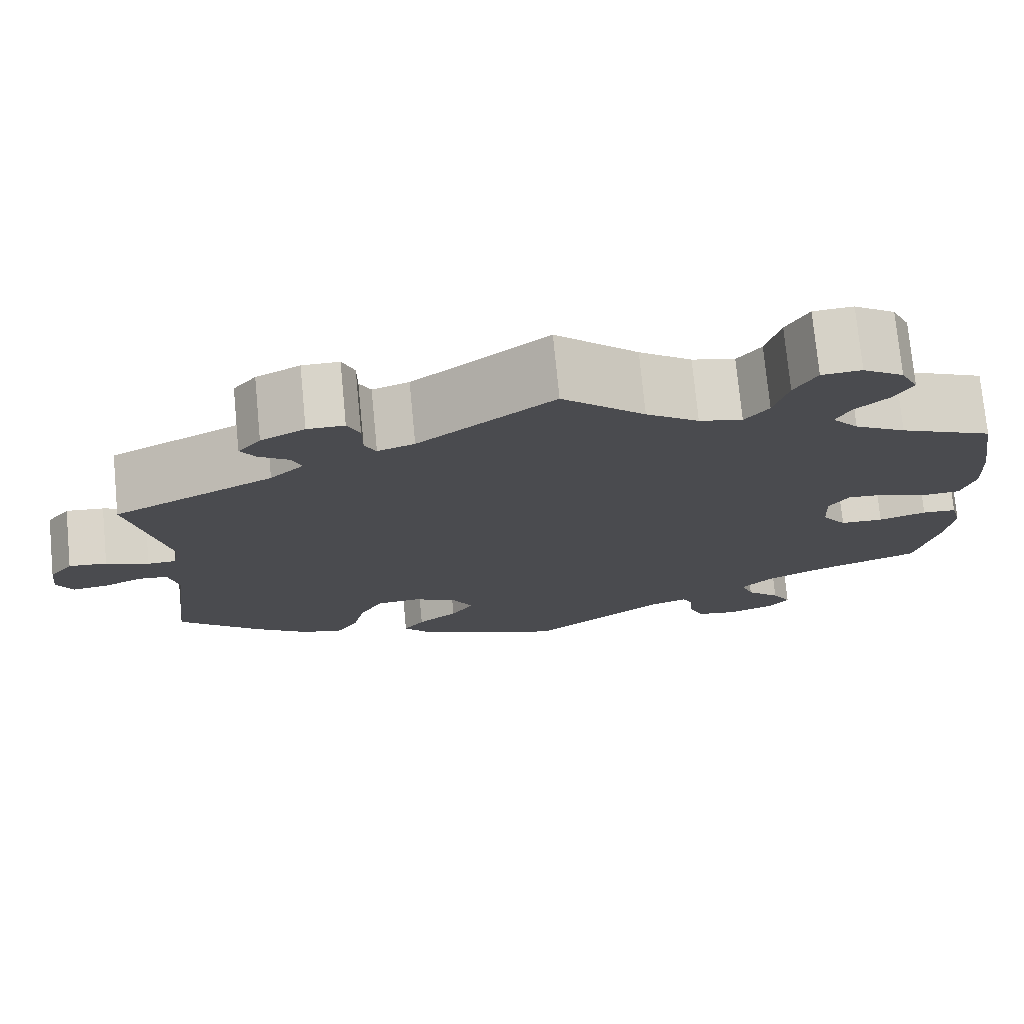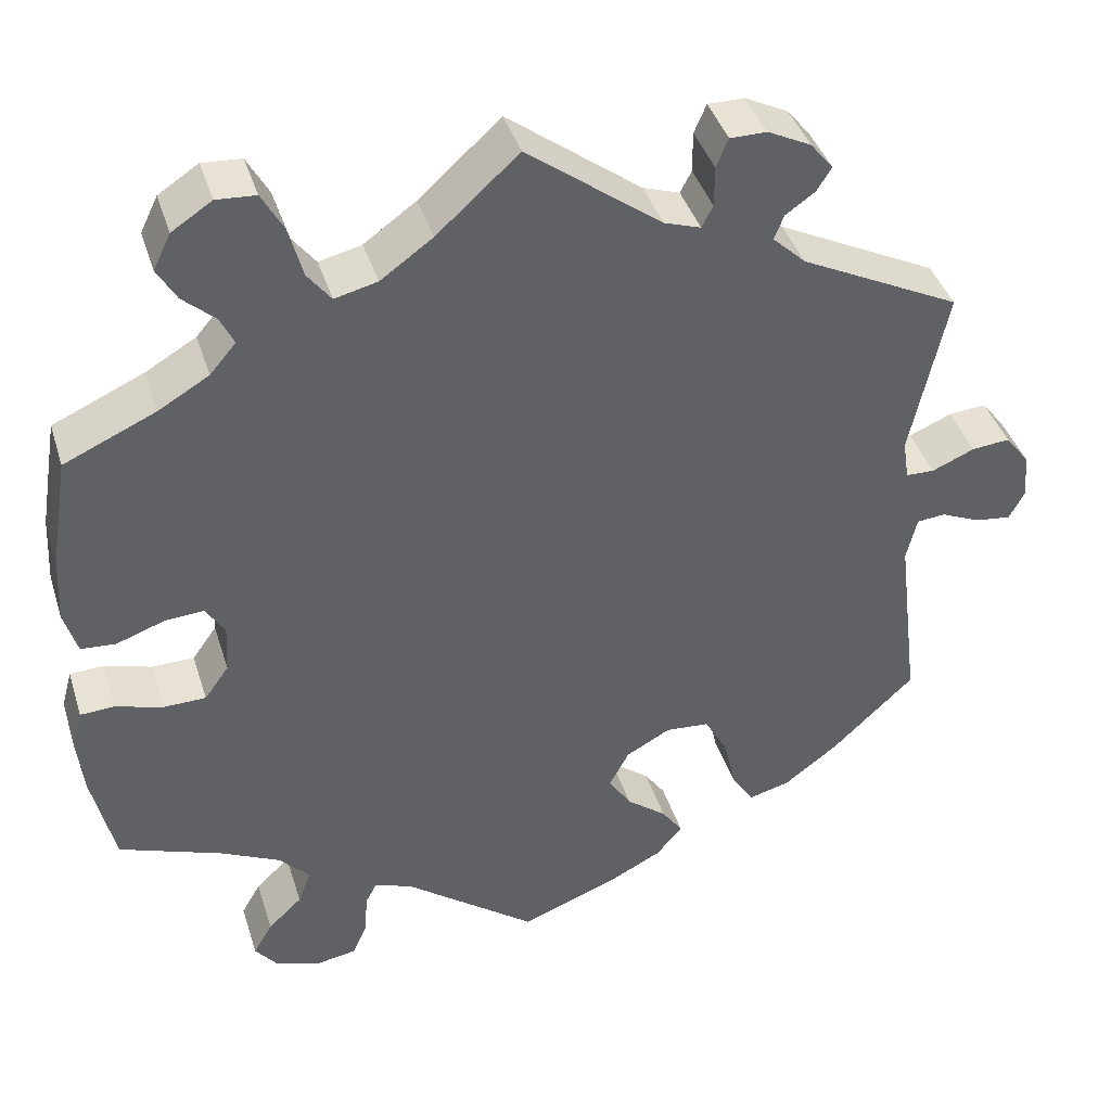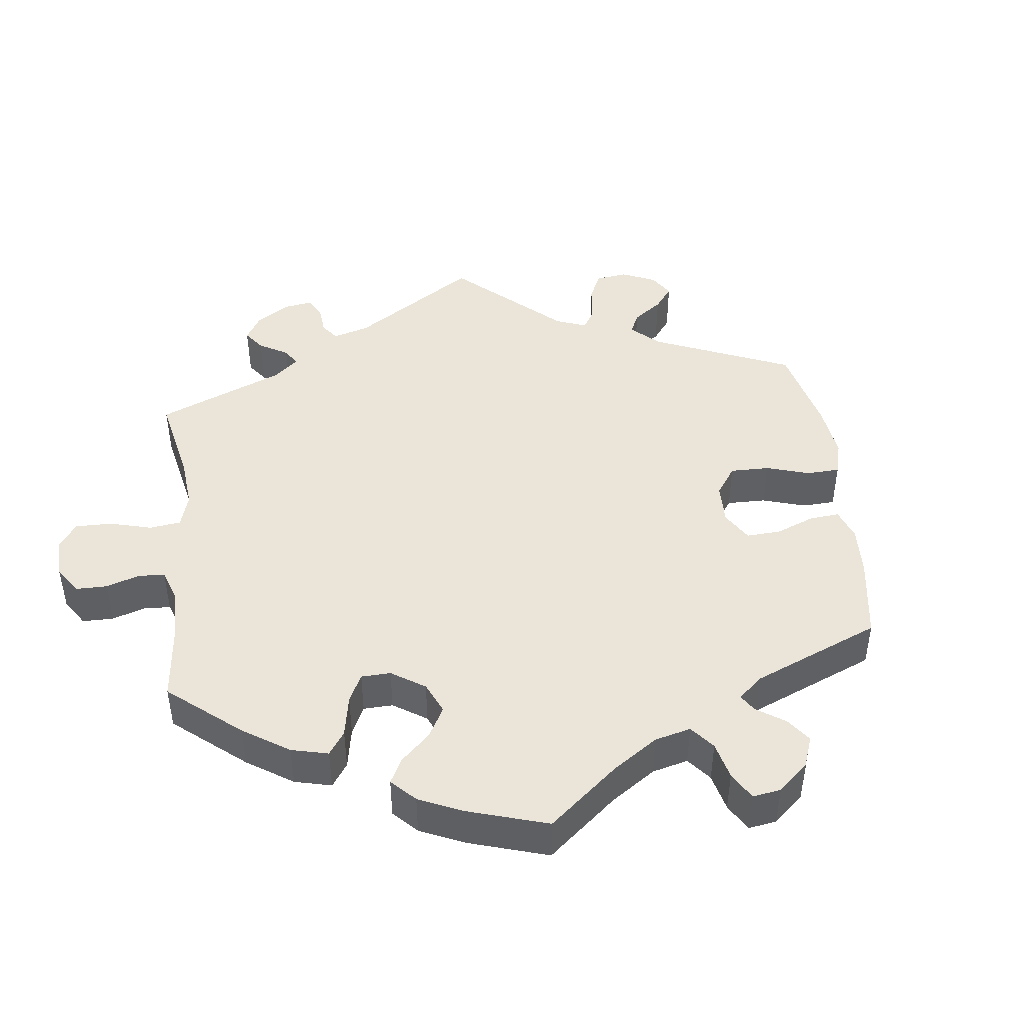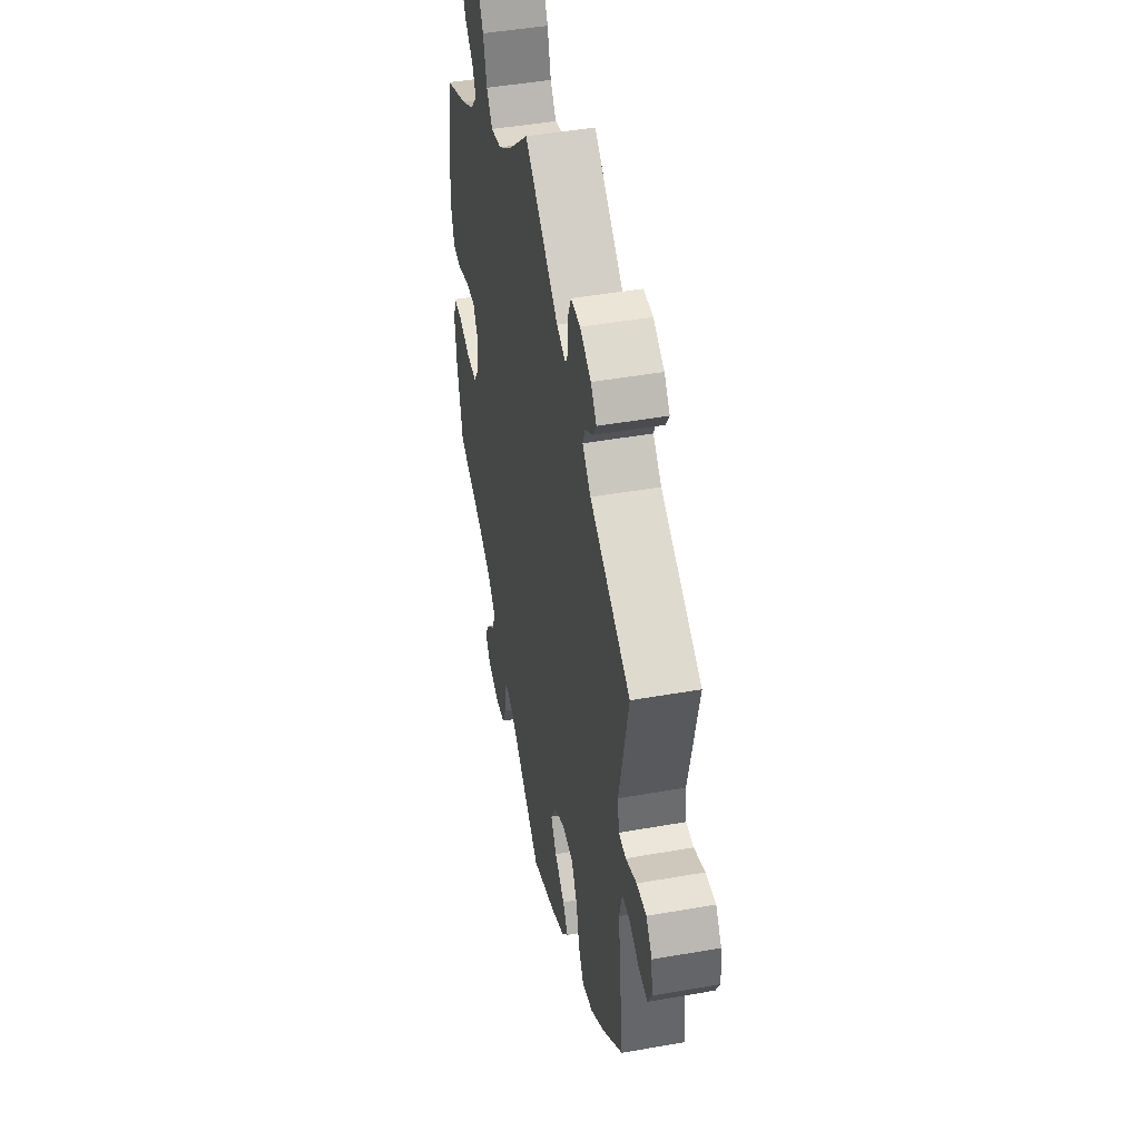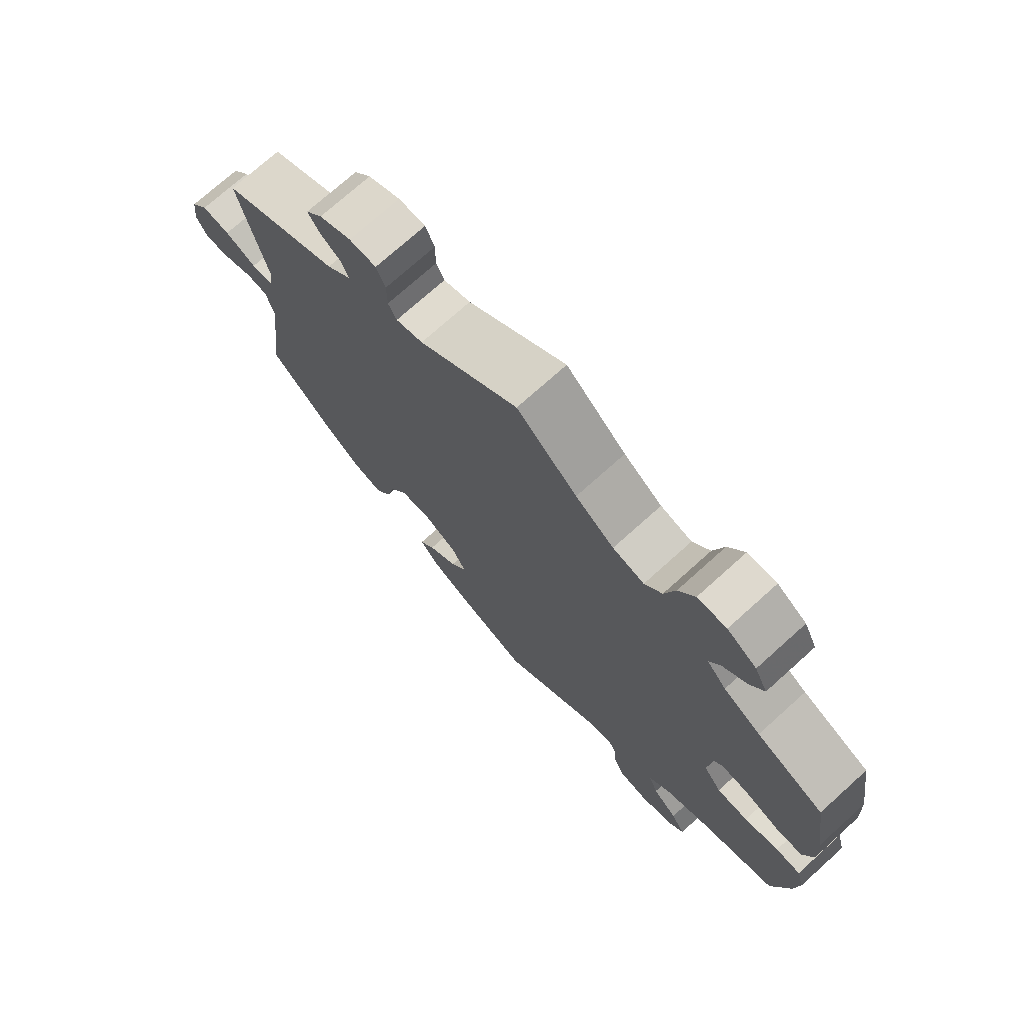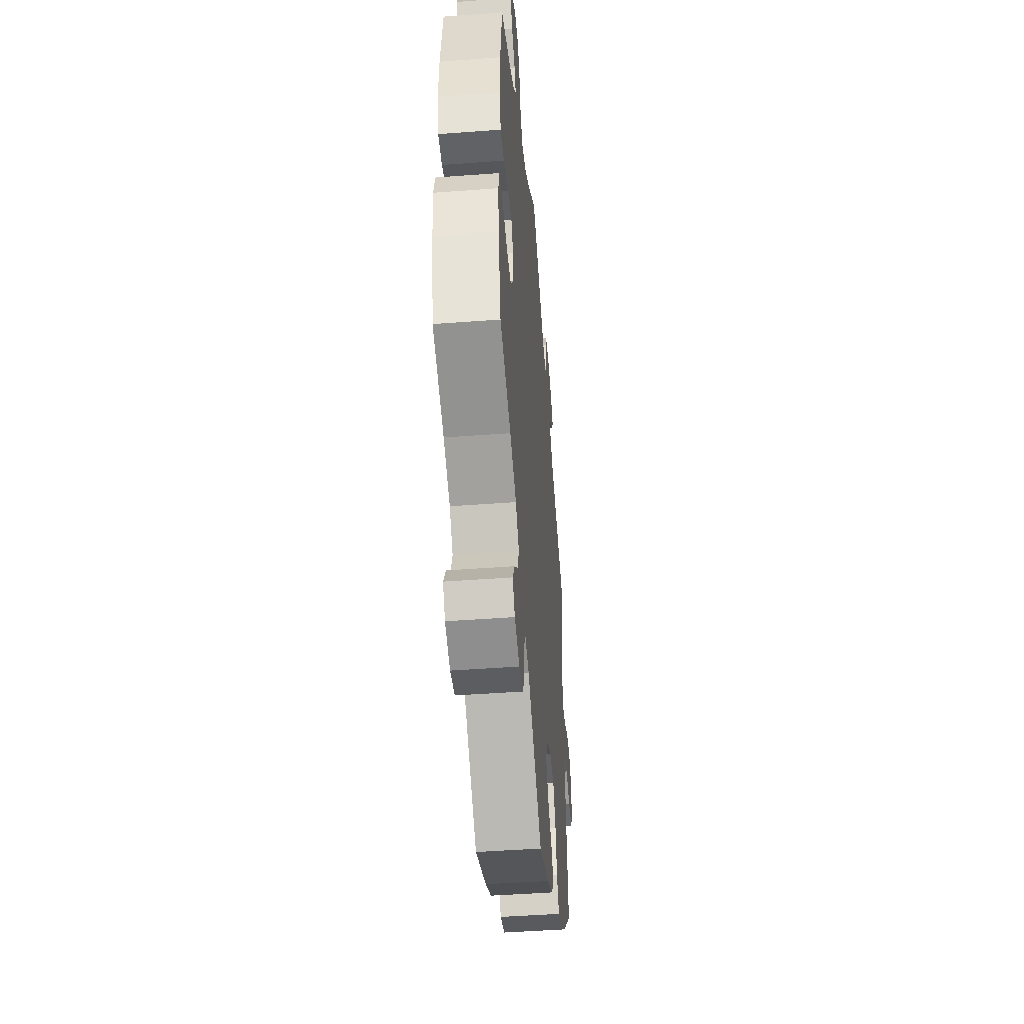
<metadata>
{"format":"obj","ext":"obj","renderer":"f3d","projection":"perspective","resolution":1024,"background":"white","views":[{"elev":75.3,"azim":-5.5,"up":"+Z"},{"elev":40.6,"azim":163.1,"up":"+Z"},{"elev":44.8,"azim":113.1,"up":"+Y"},{"elev":45.7,"azim":-101.5,"up":"+Z"},{"elev":73.6,"azim":48.0,"up":"+Z"},{"elev":-46.5,"azim":94.9,"up":"+Z"}]}
</metadata>
<code>
v 0.094 0.07 0.493
v 0.154 0.07 0.45
v 0.203 0.07 0.438
v 0.23 0.07 0.473
v 0.246 0.07 0.532
v 0.271 0.07 0.577
v 0.316 0.07 0.58
v 0.362 0.07 0.55
v 0.382 0.07 0.509
v 0.36 0.07 0.471
v 0.323 0.07 0.438
v 0.307 0.07 0.405
v 0.337 0.07 0.37
v 0.395 0.07 0.336
v 0.5 0.07 0.289
v 0.521 0.07 0.161
v 0.525 0.07 0.084
v 0.51 0.07 0.033
v 0.47 0.07 0.03
v 0.414 0.07 0.05
v 0.37 0.07 0.053
v 0.348 0.07 0.018
v 0.351 0.07 -0.038
v 0.379 0.07 -0.077
v 0.428 0.07 -0.078
v 0.482 0.07 -0.062
v 0.521 0.07 -0.064
v 0.533 0.07 -0.108
v 0.526 0.07 -0.175
v 0.5 0.07 -0.289
v 0.382 0.07 -0.332
v 0.314 0.07 -0.365
v 0.278 0.07 -0.402
v 0.293 0.07 -0.442
v 0.332 0.07 -0.479
v 0.354 0.07 -0.517
v 0.329 0.07 -0.548
v 0.276 0.07 -0.566
v 0.23 0.07 -0.558
v 0.213 0.07 -0.519
v 0.21 0.07 -0.472
v 0.197 0.07 -0.447
v 0.154 0.07 -0.462
v 0.001 0.07 -0.578
v -0.11 0.07 -0.535
v -0.172 0.07 -0.503
v -0.202 0.07 -0.467
v -0.178 0.07 -0.433
v -0.132 0.07 -0.397
v -0.106 0.07 -0.357
v -0.129 0.07 -0.314
v -0.18 0.07 -0.286
v -0.23 0.07 -0.29
v -0.257 0.07 -0.338
v -0.271 0.07 -0.4
v -0.296 0.07 -0.439
v -0.344 0.07 -0.426
v -0.406 0.07 -0.379
v -0.501 0.07 -0.289
v -0.475 0.07 -0.078
v -0.487 0.07 -0.027
v -0.52 0.07 -0.024
v -0.566 0.07 -0.044
v -0.607 0.07 -0.049
v -0.625 0.07 -0.014
v -0.619 0.07 0.038
v -0.592 0.07 0.073
v -0.548 0.07 0.069
v -0.499 0.07 0.048
v -0.466 0.07 0.049
v -0.459 0.07 0.095
v -0.501 0.07 0.289
v -0.317 0.07 0.381
v -0.279 0.07 0.417
v -0.29 0.07 0.445
v -0.324 0.07 0.469
v -0.341 0.07 0.496
v -0.315 0.07 0.528
v -0.265 0.07 0.553
v -0.223 0.07 0.553
v -0.209 0.07 0.52
v -0.209 0.07 0.473
v -0.196 0.07 0.448
v -0.154 0.07 0.462
v 0 0.07 0.578
v 0.094 0 0.493
v 0.154 0 0.45
v 0.203 0 0.438
v 0.23 0 0.473
v 0.246 0 0.532
v 0.271 0 0.577
v 0.316 0 0.58
v 0.362 0 0.55
v 0.382 0 0.509
v 0.36 0 0.471
v 0.323 0 0.438
v 0.307 0 0.405
v 0.337 0 0.37
v 0.395 0 0.336
v 0.5 0 0.289
v 0.521 0 0.161
v 0.525 0 0.084
v 0.51 0 0.033
v 0.47 0 0.03
v 0.414 0 0.05
v 0.37 0 0.053
v 0.348 0 0.018
v 0.351 0 -0.038
v 0.379 0 -0.077
v 0.428 0 -0.078
v 0.482 0 -0.062
v 0.521 0 -0.064
v 0.533 0 -0.108
v 0.526 0 -0.175
v 0.5 0 -0.289
v 0.382 0 -0.332
v 0.314 0 -0.365
v 0.278 0 -0.402
v 0.293 0 -0.442
v 0.332 0 -0.479
v 0.354 0 -0.517
v 0.329 0 -0.548
v 0.276 0 -0.566
v 0.23 0 -0.558
v 0.213 0 -0.519
v 0.21 0 -0.472
v 0.197 0 -0.447
v 0.154 0 -0.462
v 0.001 0 -0.578
v -0.11 0 -0.535
v -0.172 0 -0.503
v -0.202 0 -0.467
v -0.178 0 -0.433
v -0.132 0 -0.397
v -0.106 0 -0.357
v -0.129 0 -0.314
v -0.18 0 -0.286
v -0.23 0 -0.29
v -0.257 0 -0.338
v -0.271 0 -0.4
v -0.296 0 -0.439
v -0.344 0 -0.426
v -0.406 0 -0.379
v -0.501 0 -0.289
v -0.475 0 -0.078
v -0.487 0 -0.027
v -0.52 0 -0.024
v -0.566 0 -0.044
v -0.607 0 -0.049
v -0.625 0 -0.014
v -0.619 0 0.038
v -0.592 0 0.073
v -0.548 0 0.069
v -0.499 0 0.048
v -0.466 0 0.049
v -0.459 0 0.095
v -0.501 0 0.289
v -0.317 0 0.381
v -0.279 0 0.417
v -0.29 0 0.445
v -0.324 0 0.469
v -0.341 0 0.496
v -0.315 0 0.528
v -0.265 0 0.553
v -0.223 0 0.553
v -0.209 0 0.52
v -0.209 0 0.473
v -0.196 0 0.448
v -0.154 0 0.462
v 0 0 0.578
f 84 85 1
f 83 84 1 2
f 79 80 81 82
f 79 82 83
f 78 79 83
f 75 76 77 78
f 74 75 78 83
f 73 74 83 2
f 71 72 73 2
f 66 67 68 69
f 66 69 70
f 65 66 70
f 62 63 64 65
f 61 62 65 70
f 60 61 70
f 57 58 59 60
f 54 55 56 57
f 53 54 57 60
f 52 53 60 70
f 46 47 48 49
f 46 49 50
f 43 44 45 46
f 42 43 46 50
f 38 39 40 41
f 38 41 42
f 37 38 42
f 34 35 36 37
f 33 34 37 42
f 32 33 42 50
f 28 29 30 31
f 25 26 27 28
f 24 25 28 31
f 23 24 31 32
f 17 18 19 20
f 17 20 21
f 14 15 16 17
f 13 14 17 21
f 12 13 21 22
f 8 9 10 11
f 8 11 12
f 7 8 12
f 4 5 6 7
f 3 4 7 12
f 51 52 70 71
f 51 71 2 3
f 23 32 50 51
f 22 23 51
f 3 12 22 51
f 86 170 169
f 87 86 169 168
f 167 166 165 164
f 168 167 164
f 168 164 163
f 163 162 161 160
f 168 163 160 159
f 87 168 159 158
f 87 158 157 156
f 154 153 152 151
f 155 154 151
f 155 151 150
f 150 149 148 147
f 155 150 147 146
f 155 146 145
f 145 144 143 142
f 142 141 140 139
f 145 142 139 138
f 155 145 138 137
f 134 133 132 131
f 135 134 131
f 131 130 129 128
f 135 131 128 127
f 126 125 124 123
f 127 126 123
f 127 123 122
f 122 121 120 119
f 127 122 119 118
f 135 127 118 117
f 116 115 114 113
f 113 112 111 110
f 116 113 110 109
f 117 116 109 108
f 105 104 103 102
f 106 105 102
f 102 101 100 99
f 106 102 99 98
f 107 106 98 97
f 96 95 94 93
f 97 96 93
f 97 93 92
f 92 91 90 89
f 97 92 89 88
f 156 155 137 136
f 88 87 156 136
f 136 135 117 108
f 136 108 107
f 136 107 97 88
f 1 86 87 2
f 2 87 88 3
f 3 88 89 4
f 4 89 90 5
f 5 90 91 6
f 6 91 92 7
f 7 92 93 8
f 8 93 94 9
f 9 94 95 10
f 10 95 96 11
f 11 96 97 12
f 12 97 98 13
f 13 98 99 14
f 14 99 100 15
f 15 100 101 16
f 16 101 102 17
f 17 102 103 18
f 18 103 104 19
f 19 104 105 20
f 20 105 106 21
f 21 106 107 22
f 22 107 108 23
f 23 108 109 24
f 24 109 110 25
f 25 110 111 26
f 26 111 112 27
f 27 112 113 28
f 28 113 114 29
f 29 114 115 30
f 30 115 116 31
f 31 116 117 32
f 32 117 118 33
f 33 118 119 34
f 34 119 120 35
f 35 120 121 36
f 36 121 122 37
f 37 122 123 38
f 38 123 124 39
f 39 124 125 40
f 40 125 126 41
f 41 126 127 42
f 42 127 128 43
f 43 128 129 44
f 44 129 130 45
f 45 130 131 46
f 46 131 132 47
f 47 132 133 48
f 48 133 134 49
f 49 134 135 50
f 50 135 136 51
f 51 136 137 52
f 52 137 138 53
f 53 138 139 54
f 54 139 140 55
f 55 140 141 56
f 56 141 142 57
f 57 142 143 58
f 58 143 144 59
f 59 144 145 60
f 60 145 146 61
f 61 146 147 62
f 62 147 148 63
f 63 148 149 64
f 64 149 150 65
f 65 150 151 66
f 66 151 152 67
f 67 152 153 68
f 68 153 154 69
f 69 154 155 70
f 70 155 156 71
f 71 156 157 72
f 72 157 158 73
f 73 158 159 74
f 74 159 160 75
f 75 160 161 76
f 76 161 162 77
f 77 162 163 78
f 78 163 164 79
f 79 164 165 80
f 80 165 166 81
f 81 166 167 82
f 82 167 168 83
f 83 168 169 84
f 84 169 170 85
f 85 170 86 1

</code>
